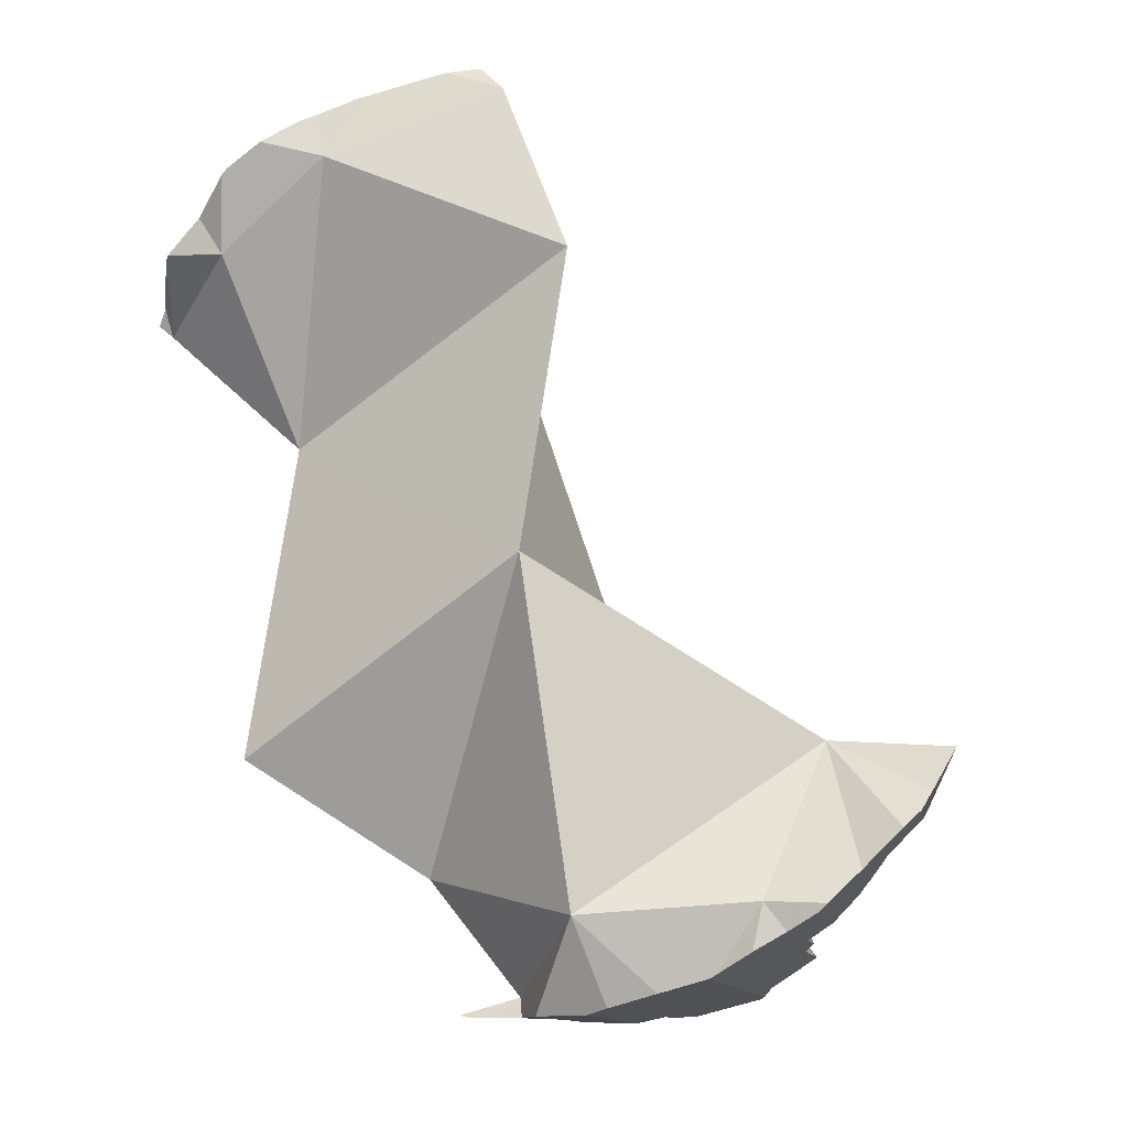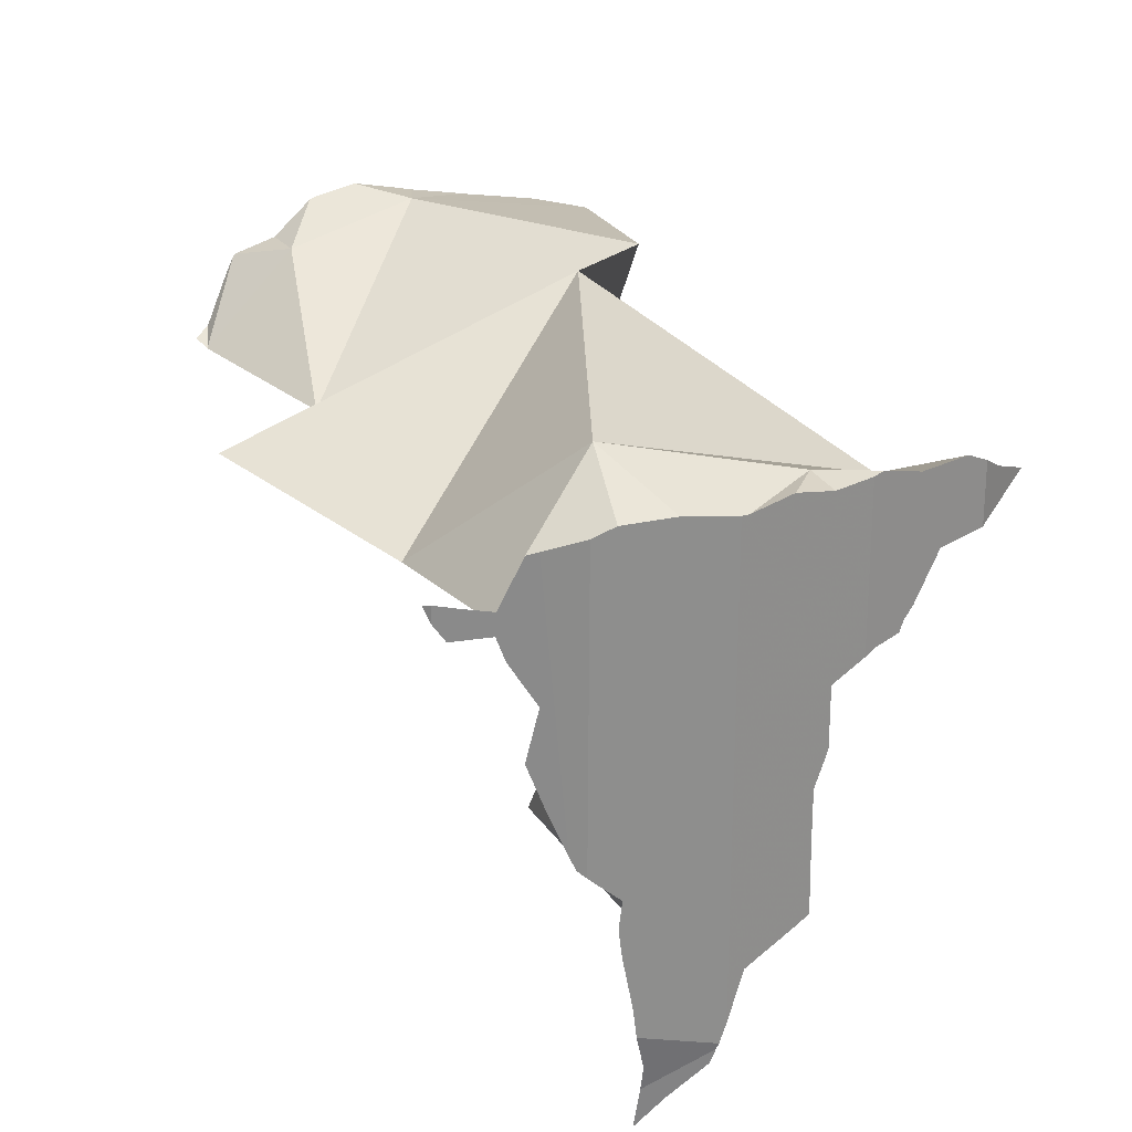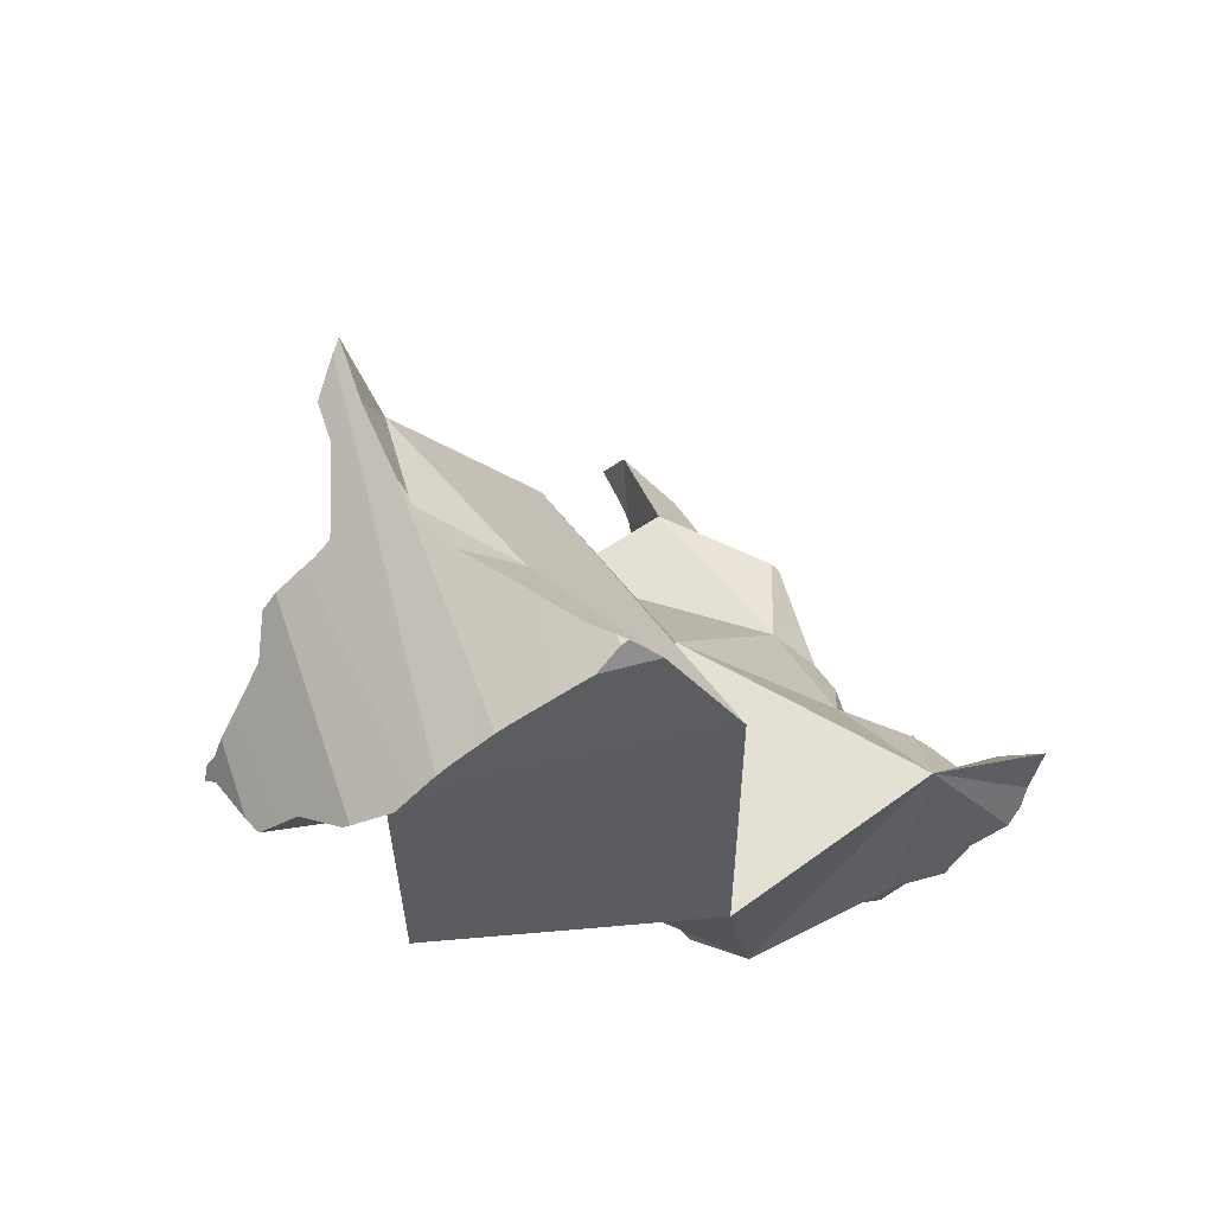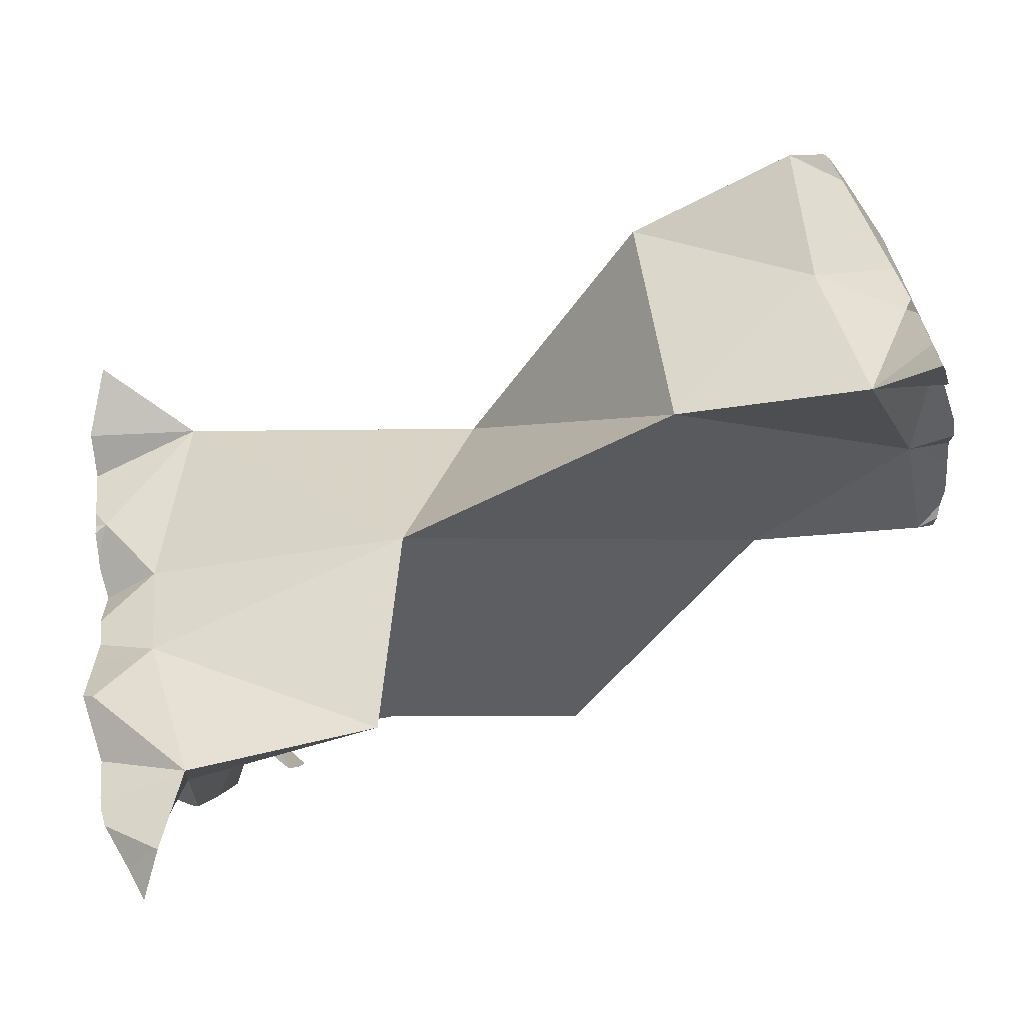
<metadata>
{"format":"obj","ext":"obj","renderer":"f3d","projection":"perspective","resolution":1024,"background":"white","views":[{"elev":-11.5,"azim":10.4,"up":"+Y"},{"elev":25.5,"azim":5.8,"up":"+Z"},{"elev":69.7,"azim":-18.8,"up":"+Y"},{"elev":-66.7,"azim":140.7,"up":"+Z"}]}
</metadata>
<code>
v -0.1811 0.1184 -0.2798
v -0.1782 0.1234 -0.2844
v -0.177 0.1255 -0.2756
v -0.1762 0.1268 -0.2732
v -0.1758 0.1276 -0.2841
v -0.1752 0.1134 -0.2826
v -0.1746 0.1296 -0.2839
v -0.1699 0.1377 -0.2542
v -0.1699 0.1377 -0.2875
v -0.1671 0.1405 -0.2475
v -0.1664 0.1413 -0.2463
v -0.162 0.1457 -0.2931
v -0.1593 0.1485 -0.2448
v -0.157 0.1507 -0.2967
v -0.1507 0.1571 -0.2429
v -0.1475 0.1603 -0.3039
v -0.1404 0.1674 -0.3203
v -0.1393 0.1389 -0.2421
v -0.1363 0.1716 -0.2291
v -0.1363 0.1716 -0.2507
v -0.1337 0.1742 -0.2282
v -0.1337 0.1742 -0.2533
v -0.1337 0.1741 -0.323
v -0.1315 0.1479 -0.3134
v -0.1242 -0.09024 -0.2458
v -0.1201 0.1827 -0.3265
v -0.1191 0.1833 -0.2673
v -0.1172 0.1845 -0.2247
v -0.116 0.1851 -0.3275
v -0.1147 0.05835 -0.2882
v -0.1137 0.1867 -0.2727
v -0.1091 0.1891 -0.3304
v -0.1082 0.1901 -0.2272
v -0.1075 0.1865 -0.3283
v -0.1074 0.1901 -0.3341
v -0.1045 0.1921 -0.282
v -0.1044 0.1781 -0.2785
v -0.09973 0.1951 -0.2295
v -0.09748 0.1958 -0.3654
v -0.09744 0.1957 -0.3823
v -0.09495 0.1976 -0.2897
v -0.09265 0.1982 -0.2312
v -0.08981 0.1999 -0.2937
v -0.08895 0.1774 -0.2287
v -0.08808 0.2012 -0.3762
v -0.08646 0.2021 -0.3966
v -0.08295 0.2023 -0.233
v -0.08253 0.2038 -0.4013
v -0.08241 0.2036 -0.3728
v -0.08159 0.203 -0.251
v -0.07923 0.2047 -0.34
v -0.07917 0.2047 -0.3393
v -0.07769 0.2051 -0.3001
v -0.07708 0.2053 -0.3316
v -0.07707 0.2053 -0.3239
v -0.07704 0.201 -0.3294
v -0.07615 0.2054 -0.2602
v -0.07576 0.2055 -0.25
v -0.07565 0.2055 -0.2344
v -0.07393 0.172 -0.3791
v -0.07031 0.2071 -0.2697
v -0.06944 0.2074 -0.2355
v -0.06732 0.2081 -0.3049
v -0.06731 0.2081 -0.2746
v -0.06236 0.2095 -0.2984
v -0.05011 0.2133 -0.2382
v -0.05008 0.2133 -0.2823
v -0.04541 0.2147 -0.2758
v -0.04519 -0.1418 -0.2642
v -0.0425 0.1815 -0.2999
v -0.03606 0.2174 -0.2401
v -0.03327 0.2182 -0.2594
v -0.02887 -0.1999 -0.2526
v -0.02549 -0.2009 -0.2594
v -0.02546 -0.2009 -0.252
v -0.02463 0.2207 -0.2508
v -0.02459 0.2207 -0.2464
v -0.02096 0.2207 -0.2475
v -0.02005 -0.2009 -0.2663
v -0.01964 0.1018 -0.3587
v -0.01469 -0.2009 -0.2528
v -0.01 0.2089 -0.2409
v -0.004716 -0.1924 -0.2622
v -0.004169 -0.09471 -0.394
v -0.002847 -0.201 -0.2631
v -0.002322 -0.201 -0.2534
v 0.0008261 -0.201 -0.2728
v 0.007251 -0.2011 -0.3135
v 0.007794 -0.01326 -0.1938
v 0.007877 -0.2011 -0.2311
v 0.01267 -0.2011 -0.2902
v 0.01277 -0.2011 -0.2577
v 0.01289 -0.2012 -0.2295
v 0.01526 -0.2012 -0.2577
v 0.01592 -0.2011 -0.3352
v 0.01816 -0.2011 -0.2923
v 0.02128 0.1295 -0.2309
v 0.02167 -0.2011 -0.3343
v 0.02307 -0.2011 -0.351
v 0.0257 -0.2011 -0.3567
v 0.0275 -0.1618 -0.2041
v 0.02823 -0.1411 -0.2958
v 0.02979 -0.2011 -0.36
v 0.02988 -0.037 -0.3261
v 0.0299 -0.2011 -0.3329
v 0.03004 -0.2011 -0.2969
v 0.03019 -0.201 -0.2575
v 0.03032 -0.201 -0.2239
v 0.03599 -0.1994 -0.2992
v 0.03845 -0.1988 -0.33
v 0.03958 -0.1985 -0.2196
v 0.0411 -0.198 -0.3831
v 0.04247 -0.1976 -0.3708
v 0.04247 -0.1976 -0.3952
v 0.04263 -0.1833 -0.3741
v 0.04669 -0.1965 -0.4188
v 0.04674 -0.1902 -0.4771
v 0.04815 -0.1961 -0.4318
v 0.04859 -0.196 -0.3629
v 0.04946 -0.191 -0.4587
v 0.04954 -0.1958 -0.3242
v 0.05043 -0.193 -0.4458
v 0.05054 -0.1926 -0.4484
v 0.05073 -0.1954 -0.3134
v 0.05601 -0.1686 -0.4716
v 0.0561 -0.194 -0.33
v 0.05635 -0.1939 -0.3182
v 0.05695 -0.1874 -0.3198
v 0.05698 -0.1938 -0.2604
v 0.05752 -0.1936 -0.3891
v 0.05752 -0.1936 -0.3776
v 0.05752 -0.1936 -0.3661
v 0.05901 -0.1891 -0.4633
v 0.05997 -0.1513 -0.4294
v 0.06054 -0.1928 -0.2176
v 0.06165 -0.1925 -0.3228
v 0.06166 -0.1925 -0.3157
v 0.06166 -0.1925 -0.3085
v 0.06455 -0.1917 -0.2179
v 0.06785 -0.1908 -0.2612
v 0.06883 -0.1905 -0.4098
v 0.06973 -0.1903 -0.2858
v 0.07143 -0.1898 -0.3159
v 0.07201 -0.1897 -0.3158
v 0.07304 -0.1894 -0.372
v 0.07356 -0.1892 -0.2751
v 0.075 -0.1778 -0.2675
v 0.07519 -0.1888 -0.3574
v 0.07526 -0.1887 -0.2618
v 0.07545 -0.1875 -0.4473
v 0.07623 -0.1885 -0.3711
v 0.07751 -0.1881 -0.3563
v 0.0777 -0.1875 -0.4407
v 0.07881 -0.1878 -0.4379
v 0.08031 -0.1874 -0.4327
v 0.0808 -0.1872 -0.4311
v 0.08136 -0.1871 -0.4292
v 0.08138 -0.187 -0.3696
v 0.08139 -0.187 -0.3535
v 0.0814 -0.187 -0.3129
v 0.08142 -0.187 -0.2579
v 0.08143 -0.187 -0.2191
v 0.08221 -0.1866 -0.426
v 0.08409 -0.1855 -0.2191
v 0.08624 -0.1843 -0.3676
v 0.08728 -0.1837 -0.4066
v 0.08751 -0.1836 -0.3493
v 0.08814 -0.1832 -0.2546
v 0.09021 -0.182 -0.3101
v 0.09241 -0.1487 -0.3507
v 0.09479 -0.1794 -0.364
v 0.0948 -0.1794 -0.3443
v 0.09483 -0.1794 -0.2431
v 0.09677 -0.1783 -0.215
v 0.09926 -0.1768 -0.3071
v 0.09969 -0.1766 -0.2141
v 0.1038 -0.1742 -0.2276
v 0.1041 -0.1564 -0.2139
v 0.1042 -0.1739 -0.3943
v 0.1067 -0.1386 -0.3017
v 0.1074 -0.1662 -0.3923
v 0.1102 -0.1705 -0.3569
v 0.1102 -0.1705 -0.3353
v 0.1105 -0.1703 -0.3894
v 0.1105 -0.1703 -0.3832
v 0.1134 -0.1687 -0.2162
v 0.115 -0.1677 -0.3199
v 0.115 -0.1678 -0.2934
v 0.1267 -0.1611 -0.2136
v 0.1267 -0.161 -0.2848
v 0.1282 -0.08819 -0.2439
v 0.1298 -0.1579 -0.2826
v 0.1301 -0.1577 -0.2126
v 0.1371 -0.1428 -0.278
v 0.1388 -0.1491 -0.2803
v 0.1401 -0.1478 -0.2759
v 0.1435 -0.1444 -0.2708
v 0.1439 -0.144 -0.2183
v 0.1447 -0.1432 -0.2683
v 0.1482 -0.1398 -0.2353
v 0.1499 -0.138 -0.2183
v 0.1523 -0.1357 -0.2519
v 0.1608 -0.1273 -0.2183
v 0.1674 -0.1206 -0.2499
v 0.1679 -0.1202 -0.223
v 0.168 -0.1201 -0.2483
v 0.168 -0.1201 -0.2496
v 0.1725 -0.1114 -0.2288
v 0.1809 -0.09555 -0.2359
v 0.181 -0.09523 -0.2383
v 0.1823 -0.09278 -0.2372
f 147 102 128
f 128 102 180
f 102 147 178
f 178 191 102
f 102 191 180
f 128 137 138
f 128 143 137
f 138 142 128
f 142 146 128
f 128 144 143
f 144 128 160
f 146 147 128
f 160 128 169
f 169 128 175
f 128 180 175
f 137 144 138
f 137 143 144
f 138 144 142
f 144 160 142
f 142 160 146
f 147 146 149
f 149 146 161
f 146 160 161
f 149 161 147
f 161 168 147
f 168 173 147
f 173 177 147
f 177 178 147
f 161 160 169
f 168 161 169
f 173 168 169
f 169 188 173
f 169 175 188
f 173 189 177
f 173 188 190
f 189 173 190
f 175 180 188
f 178 177 186
f 186 177 189
f 178 186 189
f 178 189 193
f 178 193 191
f 188 180 190
f 192 190 180
f 180 191 194
f 192 180 194
f 189 190 199
f 193 189 198
f 189 200 198
f 189 199 200
f 190 192 199
f 193 198 191
f 191 202 194
f 191 198 200
f 191 200 202
f 194 195 192
f 195 196 192
f 192 196 197
f 199 192 197
f 196 195 194
f 194 197 196
f 199 197 194
f 194 202 199
f 200 199 202
f 102 104 84
f 102 84 115
f 84 104 170
f 115 84 170
f 104 102 191
f 170 102 115
f 180 102 170
f 191 102 180
f 170 104 180
f 180 104 191
f 5 2 1
f 1 2 6
f 5 1 3
f 6 3 1
f 2 5 6
f 3 4 5
f 4 3 6
f 7 5 4
f 6 10 4
f 7 4 9
f 9 4 8
f 10 8 4
f 5 7 6
f 6 7 24
f 6 11 10
f 6 18 11
f 30 18 6
f 24 30 6
f 24 7 9
f 9 8 12
f 8 10 13
f 8 13 12
f 9 12 24
f 13 10 11
f 11 18 13
f 22 12 13
f 14 12 22
f 12 14 24
f 13 18 15
f 20 13 15
f 20 22 13
f 14 22 16
f 24 14 16
f 20 15 18
f 17 16 23
f 24 16 17
f 16 22 23
f 23 24 17
f 37 20 18
f 18 30 37
f 37 22 20
f 27 23 22
f 37 27 22
f 26 24 23
f 26 23 31
f 31 23 27
f 29 24 26
f 34 24 29
f 24 80 30
f 24 34 60
f 60 80 24
f 41 29 26
f 26 31 36
f 41 26 36
f 37 31 27
f 34 29 32
f 32 29 41
f 30 70 37
f 30 80 70
f 37 36 31
f 34 32 35
f 35 32 41
f 34 35 60
f 39 35 45
f 35 39 60
f 35 41 45
f 36 37 41
f 41 37 43
f 43 37 53
f 53 37 70
f 40 39 45
f 60 39 40
f 40 45 60
f 43 51 41
f 51 45 41
f 53 51 43
f 51 49 45
f 45 49 60
f 60 49 51
f 51 53 52
f 51 52 56
f 60 51 56
f 52 53 55
f 54 52 55
f 56 52 54
f 55 53 63
f 63 53 70
f 56 54 55
f 70 56 55
f 70 55 63
f 70 60 56
f 70 80 60
f 170 182 172
f 170 172 183
f 183 182 170
f 172 182 183
f 84 134 115
f 170 84 115
f 170 134 84
f 131 115 130
f 141 130 115
f 131 145 115
f 134 141 115
f 115 145 170
f 130 145 131
f 130 141 151
f 145 130 151
f 155 141 134
f 134 156 155
f 134 157 156
f 134 163 157
f 134 166 163
f 179 166 134
f 181 134 170
f 181 179 134
f 141 156 151
f 141 155 156
f 170 145 151
f 156 157 151
f 151 157 158
f 170 151 158
f 158 157 163
f 158 163 165
f 158 165 170
f 163 166 165
f 165 166 179
f 165 171 170
f 171 165 185
f 185 165 179
f 171 182 170
f 170 185 181
f 170 182 185
f 171 185 182
f 181 184 179
f 185 179 184
f 181 185 184
f 19 15 18
f 18 15 20
f 20 15 19
f 18 21 19
f 18 20 37
f 21 18 28
f 18 44 28
f 37 30 18
f 18 30 44
f 21 20 19
f 20 21 22
f 37 20 22
f 22 21 33
f 33 21 28
f 27 22 33
f 22 27 37
f 31 27 33
f 37 27 31
f 33 28 44
f 37 70 30
f 30 70 44
f 31 33 38
f 37 31 36
f 36 31 38
f 38 33 44
f 37 36 41
f 36 38 41
f 37 41 43
f 37 43 53
f 37 53 70
f 50 41 38
f 42 38 44
f 50 38 42
f 53 43 41
f 57 41 50
f 53 41 57
f 42 44 50
f 70 50 44
f 50 61 57
f 70 61 50
f 53 57 61
f 65 53 61
f 65 63 53
f 53 63 70
f 65 61 64
f 70 64 61
f 70 63 65
f 65 64 67
f 70 67 64
f 70 65 67
f 128 102 115
f 115 102 170
f 128 180 102
f 102 180 170
f 115 113 119
f 115 132 113
f 113 132 119
f 115 119 126
f 115 126 128
f 115 148 132
f 148 115 152
f 115 170 152
f 126 119 148
f 119 132 148
f 126 136 128
f 126 144 136
f 144 126 148
f 136 143 128
f 128 143 144
f 128 144 160
f 128 160 169
f 128 169 175
f 128 175 180
f 143 136 144
f 148 159 144
f 159 160 144
f 148 152 159
f 167 159 152
f 167 152 170
f 160 159 167
f 160 167 169
f 167 172 169
f 172 167 170
f 172 183 169
f 169 187 175
f 169 183 187
f 183 172 170
f 187 170 180
f 183 170 187
f 180 175 188
f 175 187 188
f 187 180 188
f 115 114 112
f 112 114 130
f 115 112 131
f 131 112 130
f 134 114 115
f 134 116 114
f 141 114 116
f 141 130 114
f 115 131 130
f 130 141 115
f 141 134 115
f 116 134 118
f 116 118 155
f 141 116 155
f 120 125 117
f 120 117 133
f 117 125 133
f 118 134 122
f 122 154 118
f 118 154 155
f 123 125 120
f 120 153 123
f 120 133 150
f 120 150 153
f 122 134 123
f 123 153 122
f 122 153 154
f 123 134 125
f 150 133 125
f 125 134 150
f 155 134 141
f 150 134 153
f 153 134 154
f 154 134 155
f 44 70 30
f 30 97 44
f 70 80 30
f 80 97 30
f 44 47 42
f 44 42 50
f 50 42 47
f 44 59 47
f 50 70 44
f 44 62 59
f 66 62 44
f 82 66 44
f 44 97 82
f 58 50 47
f 47 59 58
f 57 50 58
f 50 57 61
f 61 70 50
f 57 58 61
f 58 59 62
f 68 61 58
f 58 62 66
f 68 58 66
f 64 61 68
f 64 70 61
f 67 64 68
f 67 70 64
f 66 72 68
f 66 71 77
f 82 71 66
f 66 76 72
f 66 77 76
f 68 82 67
f 82 70 67
f 82 68 72
f 70 97 80
f 82 97 70
f 77 71 82
f 78 72 76
f 82 72 78
f 76 77 78
f 78 77 82
f 83 87 85
f 85 92 83
f 83 91 87
f 83 102 91
f 83 92 94
f 83 94 107
f 147 102 83
f 83 107 147
f 85 87 94
f 92 85 94
f 87 91 96
f 87 96 94
f 91 106 96
f 102 109 91
f 91 109 106
f 94 96 107
f 107 96 106
f 128 109 102
f 128 102 147
f 107 106 142
f 106 109 142
f 129 107 142
f 107 129 147
f 128 124 109
f 109 124 138
f 109 138 142
f 127 124 128
f 124 127 137
f 138 124 137
f 128 137 127
f 128 138 137
f 142 138 128
f 128 146 142
f 147 146 128
f 129 142 140
f 129 140 147
f 142 146 140
f 146 149 140
f 140 149 147
f 147 149 146
f 91 88 96
f 102 88 91
f 88 95 98
f 102 95 88
f 88 98 96
f 91 96 106
f 91 109 102
f 91 106 109
f 98 95 102
f 96 98 106
f 105 98 102
f 106 98 105
f 102 110 105
f 102 109 128
f 128 110 102
f 124 106 105
f 121 105 110
f 124 105 121
f 109 106 124
f 109 124 128
f 128 121 110
f 127 124 121
f 127 121 136
f 128 136 121
f 128 124 127
f 127 137 128
f 137 127 136
f 128 137 136
f 101 69 83
f 83 69 102
f 102 69 101
f 73 74 75
f 74 73 83
f 83 73 75
f 74 81 75
f 79 74 83
f 74 79 85
f 81 74 86
f 92 74 85
f 86 74 92
f 83 75 81
f 83 85 79
f 81 86 83
f 92 85 83
f 83 86 90
f 83 90 101
f 94 92 83
f 83 107 94
f 83 102 147
f 147 107 83
f 90 86 94
f 94 86 92
f 90 94 93
f 93 101 90
f 93 94 107
f 108 101 93
f 108 93 107
f 191 102 101
f 111 101 108
f 111 135 101
f 139 101 135
f 178 101 139
f 178 191 101
f 147 102 178
f 178 102 191
f 108 107 140
f 140 107 129
f 147 129 107
f 111 108 139
f 108 140 139
f 135 111 139
f 140 129 147
f 140 161 139
f 161 162 139
f 178 139 162
f 149 140 147
f 149 161 140
f 147 161 149
f 147 168 161
f 173 168 147
f 147 177 173
f 178 177 147
f 173 162 161
f 173 161 168
f 164 162 173
f 178 162 164
f 164 173 174
f 178 164 174
f 174 173 177
f 178 174 176
f 176 174 186
f 174 177 186
f 178 176 186
f 186 177 178
f 206 191 204
f 191 210 204
f 208 191 206
f 208 209 191
f 209 211 191
f 191 211 210
f 204 207 206
f 204 210 207
f 206 207 210
f 208 206 210
f 208 210 209
f 209 210 211
f 30 25 89
f 104 25 30
f 69 89 25
f 69 25 104
f 30 97 80
f 30 80 104
f 30 89 97
f 102 89 69
f 69 104 102
f 97 89 80
f 80 89 104
f 191 89 102
f 191 104 89
f 102 104 191
f 200 198 191
f 191 198 201
f 202 200 191
f 191 201 203
f 191 204 202
f 203 208 191
f 191 206 204
f 191 208 206
f 198 200 201
f 201 200 205
f 200 202 206
f 200 206 205
f 203 201 205
f 206 202 204
f 203 205 208
f 206 208 205
f 95 99 98
f 98 102 95
f 95 102 99
f 105 98 99
f 105 102 98
f 103 99 100
f 100 99 115
f 99 102 115
f 105 99 103
f 100 113 103
f 115 113 100
f 110 102 105
f 128 102 110
f 115 102 128
f 126 105 103
f 103 113 119
f 103 119 126
f 110 105 126
f 121 110 126
f 128 110 121
f 119 113 115
f 126 119 115
f 128 126 115
f 121 126 136
f 128 121 136
f 128 136 126
f 40 45 46
f 40 60 45
f 46 60 40
f 49 46 45
f 45 60 49
f 48 46 49
f 48 60 46
f 49 60 48
f 131 113 115
f 115 113 132
f 113 131 145
f 113 151 132
f 113 145 151
f 115 145 131
f 115 132 148
f 115 170 145
f 115 148 152
f 115 152 170
f 132 151 148
f 145 170 151
f 151 158 148
f 148 158 152
f 151 170 158
f 152 158 159
f 167 152 159
f 170 152 167
f 159 158 165
f 158 170 165
f 167 159 165
f 165 171 167
f 165 170 171
f 170 167 172
f 167 171 182
f 172 167 182
f 170 182 171
f 170 172 182
f 136 137 128
f 128 143 136
f 128 137 143
f 137 136 143
f 115 112 113
f 113 112 131
f 115 131 112
f 113 131 115
f 101 89 69
f 89 102 69
f 69 102 101
f 191 89 101
f 102 89 191
f 101 102 191

</code>
